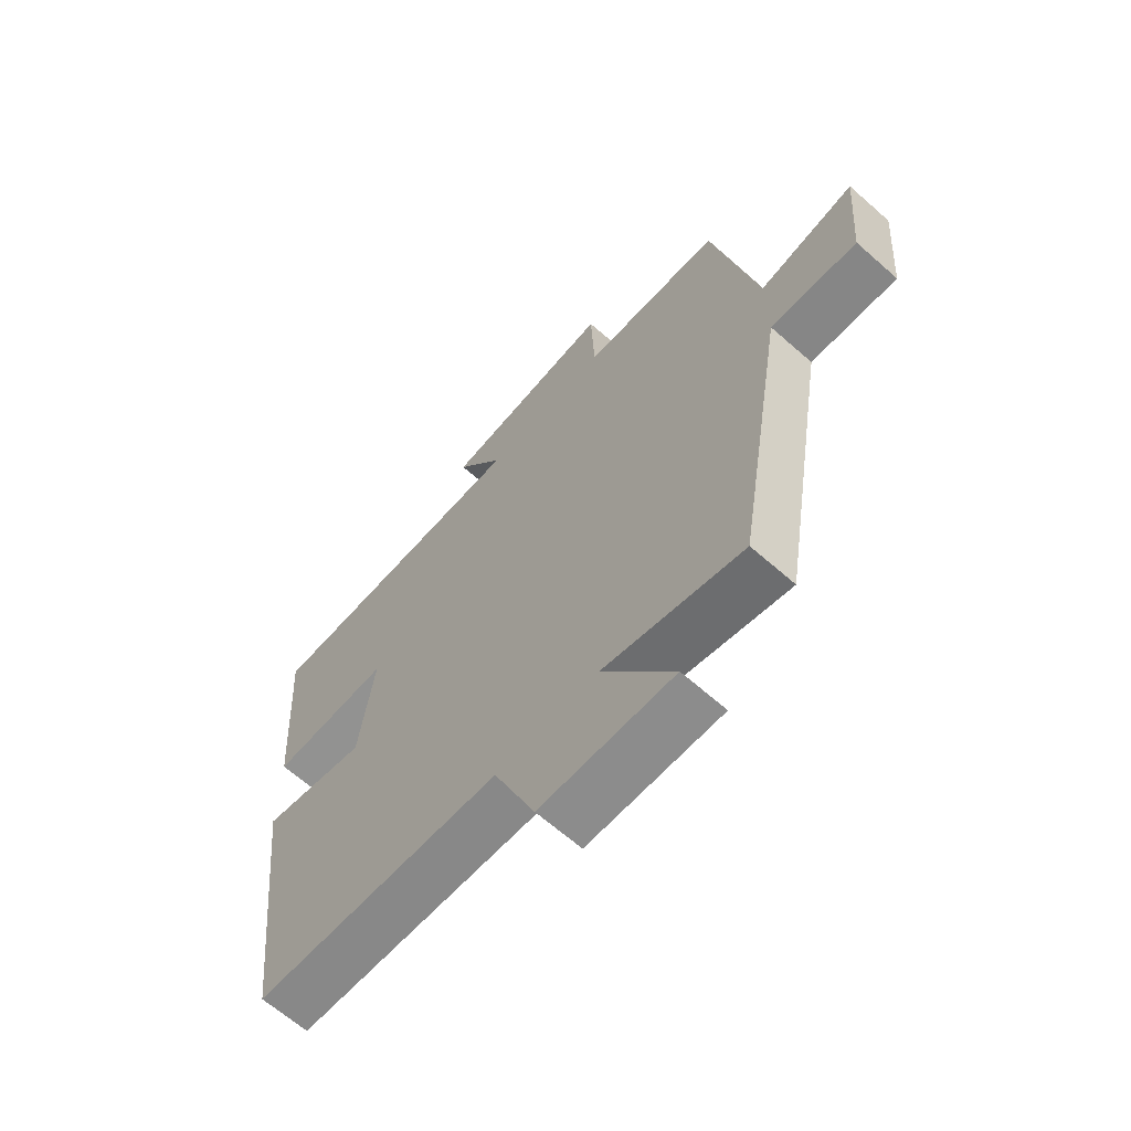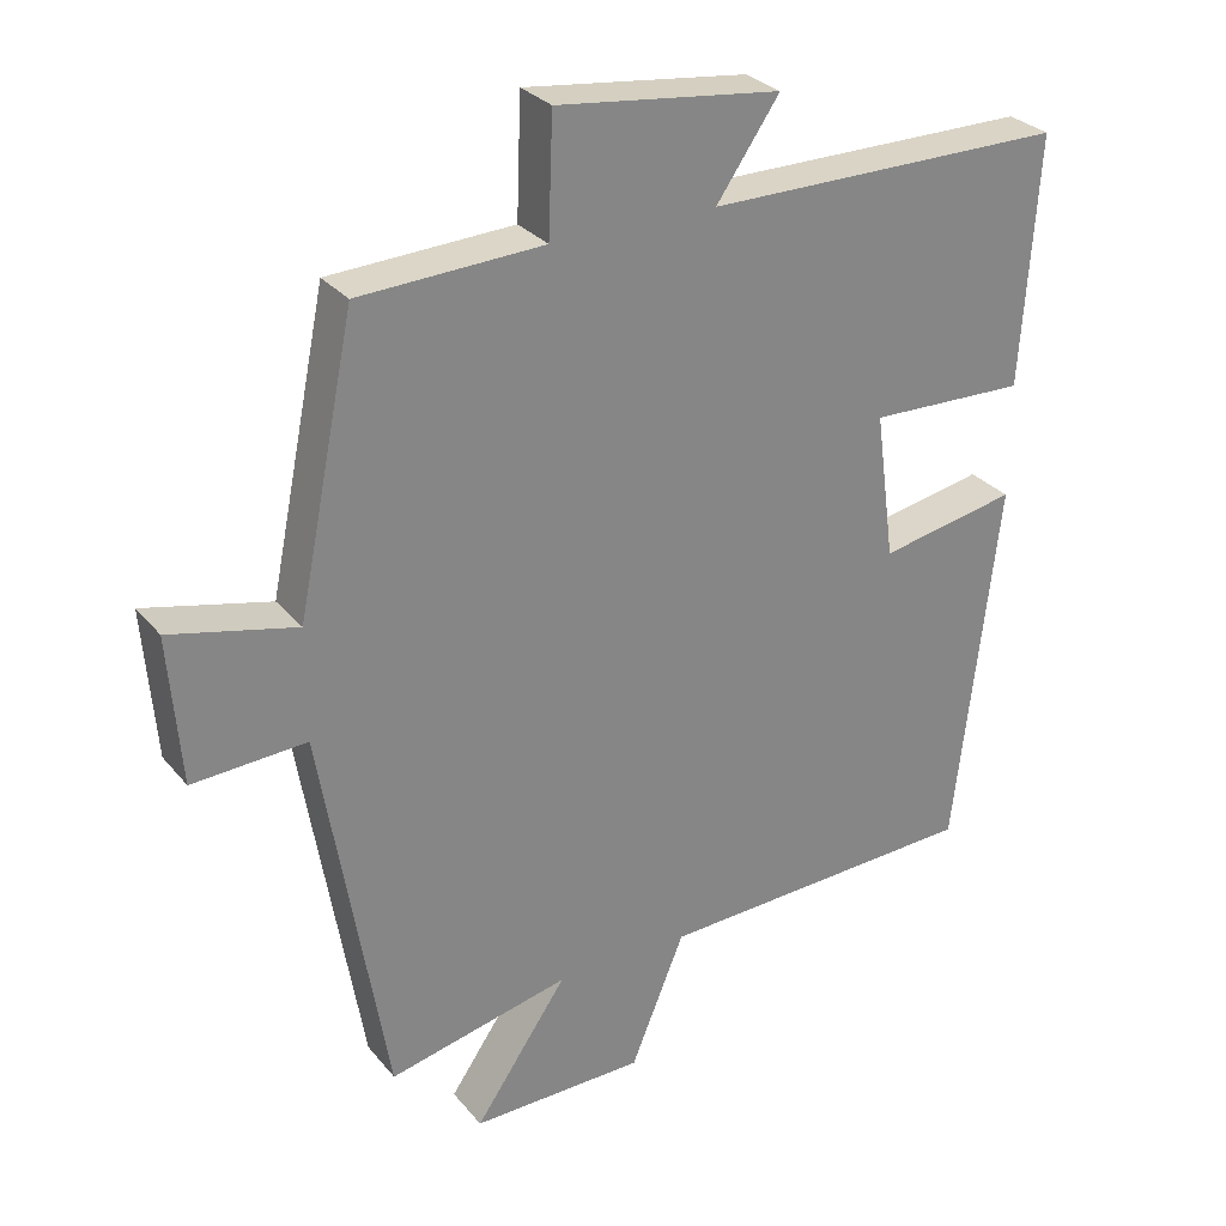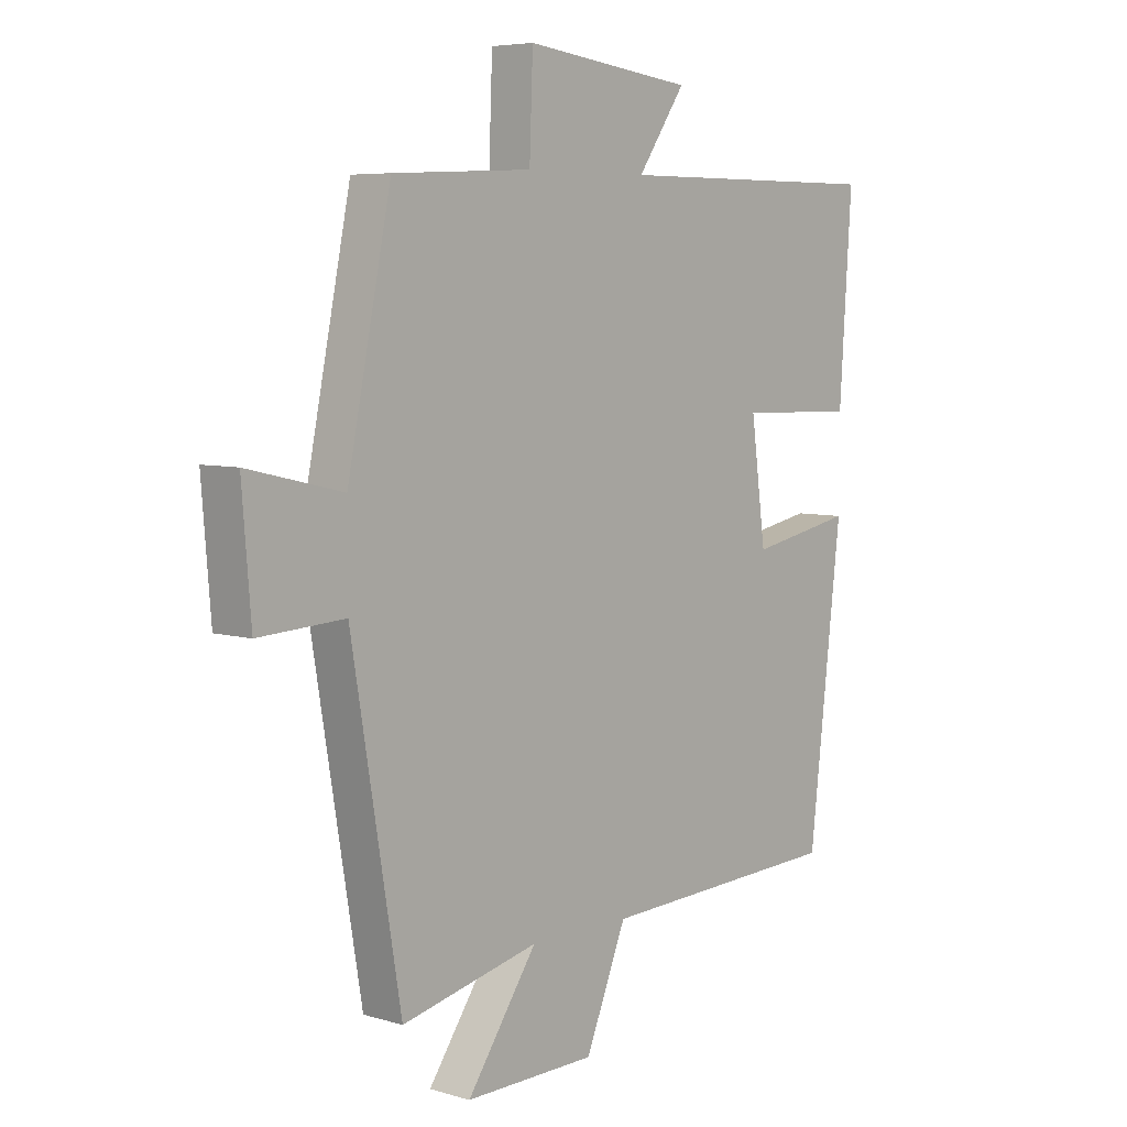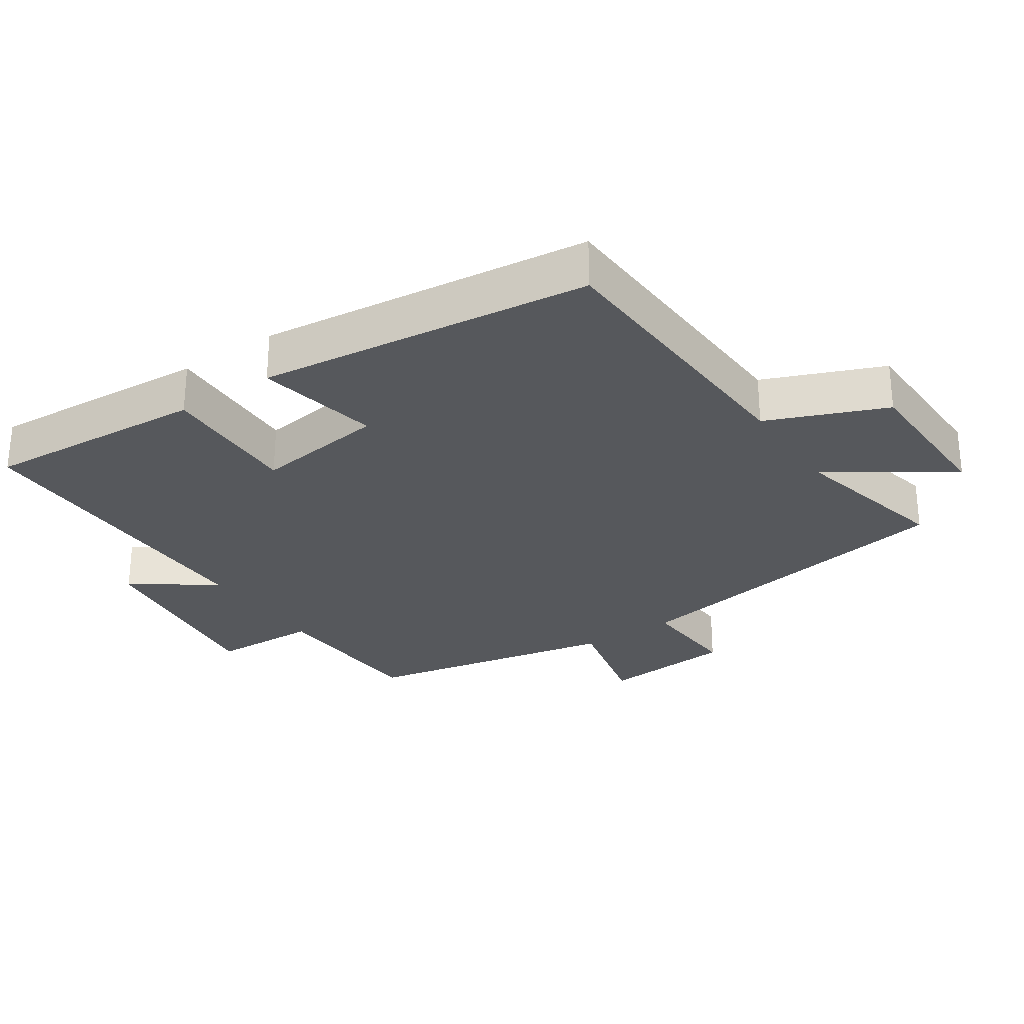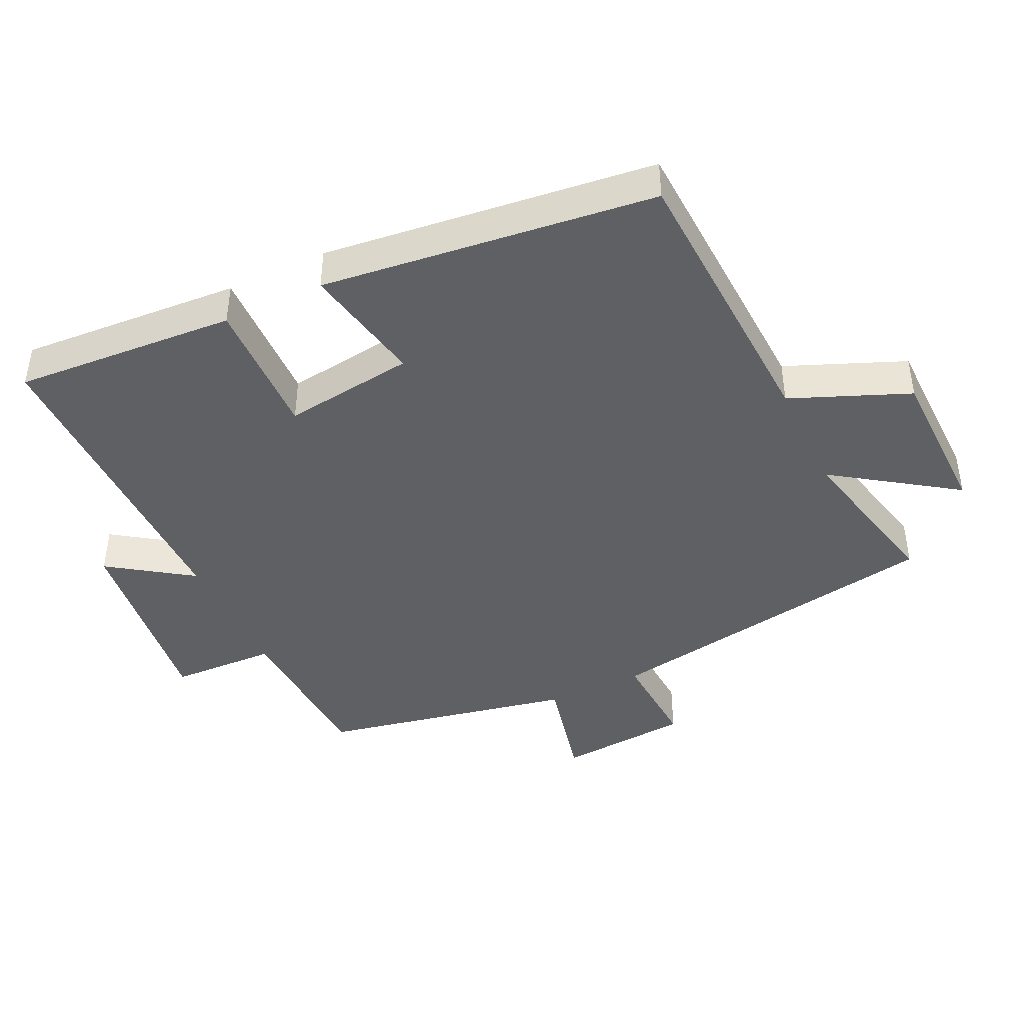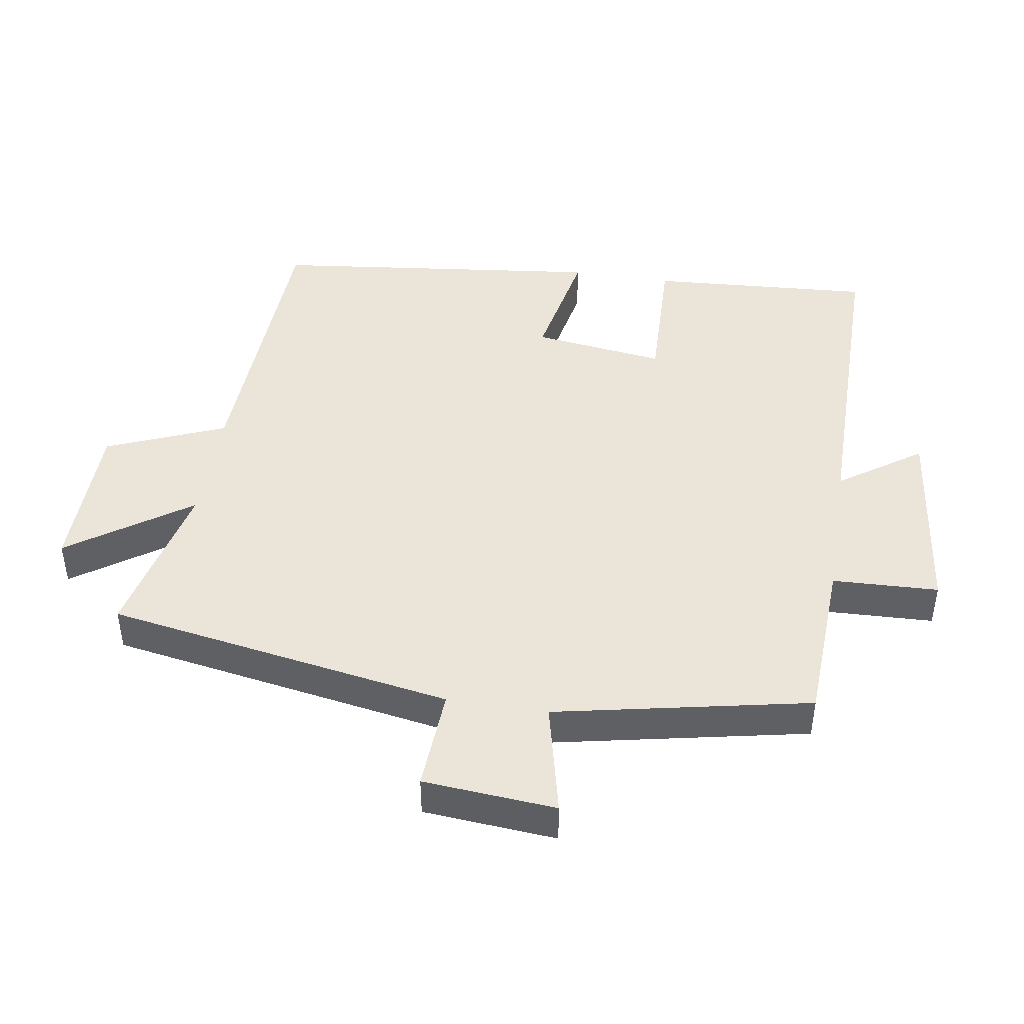
<metadata>
{"format":"obj","ext":"obj","renderer":"f3d","projection":"perspective","resolution":1024,"background":"white","views":[{"elev":-65.0,"azim":-131.6,"up":"+Z"},{"elev":28.9,"azim":-31.3,"up":"+Z"},{"elev":6.1,"azim":-48.5,"up":"+Z"},{"elev":-28.3,"azim":124.0,"up":"+Y"},{"elev":-43.0,"azim":115.4,"up":"+Y"},{"elev":45.1,"azim":-81.0,"up":"+Y"}]}
</metadata>
<code>
v 0.522 0.07 0.501
v 0.5 0.07 0.17
v 0.291 0.07 0.176
v 0.317 0.07 -0.02
v 0.5 0.07 0.016
v 0.442 0.07 -0.48
v 0.01 0.07 -0.5
v -0.062 0.07 -0.676
v -0.294 0.07 -0.68
v -0.17 0.07 -0.5
v -0.413 0.07 -0.556
v -0.5 0.07 -0.04
v -0.652 0.07 -0.049
v -0.668 0.07 0.149
v -0.5 0.07 0.11
v -0.423 0.07 0.488
v -0.177 0.07 0.5
v -0.171 0.07 0.658
v 0.127 0.07 0.622
v 0.043 0.07 0.5
v 0.522 0 0.501
v 0.5 0 0.17
v 0.291 0 0.176
v 0.317 0 -0.02
v 0.5 0 0.016
v 0.442 0 -0.48
v 0.01 0 -0.5
v -0.062 0 -0.676
v -0.294 0 -0.68
v -0.17 0 -0.5
v -0.413 0 -0.556
v -0.5 0 -0.04
v -0.652 0 -0.049
v -0.668 0 0.149
v -0.5 0 0.11
v -0.423 0 0.488
v -0.177 0 0.5
v -0.171 0 0.658
v 0.127 0 0.622
v 0.043 0 0.5
f 17 18 19 20
f 15 16 17 20
f 15 20 1
f 12 13 14 15
f 10 11 12 15
f 7 8 9 10
f 4 5 6 7
f 3 4 7 10
f 1 2 3
f 15 1 3
f 3 10 15
f 40 39 38 37
f 40 37 36 35
f 21 40 35
f 35 34 33 32
f 35 32 31 30
f 30 29 28 27
f 27 26 25 24
f 30 27 24 23
f 23 22 21
f 23 21 35
f 35 30 23
f 1 21 22 2
f 2 22 23 3
f 3 23 24 4
f 4 24 25 5
f 5 25 26 6
f 6 26 27 7
f 7 27 28 8
f 8 28 29 9
f 9 29 30 10
f 10 30 31 11
f 11 31 32 12
f 12 32 33 13
f 13 33 34 14
f 14 34 35 15
f 15 35 36 16
f 16 36 37 17
f 17 37 38 18
f 18 38 39 19
f 19 39 40 20
f 20 40 21 1

</code>
